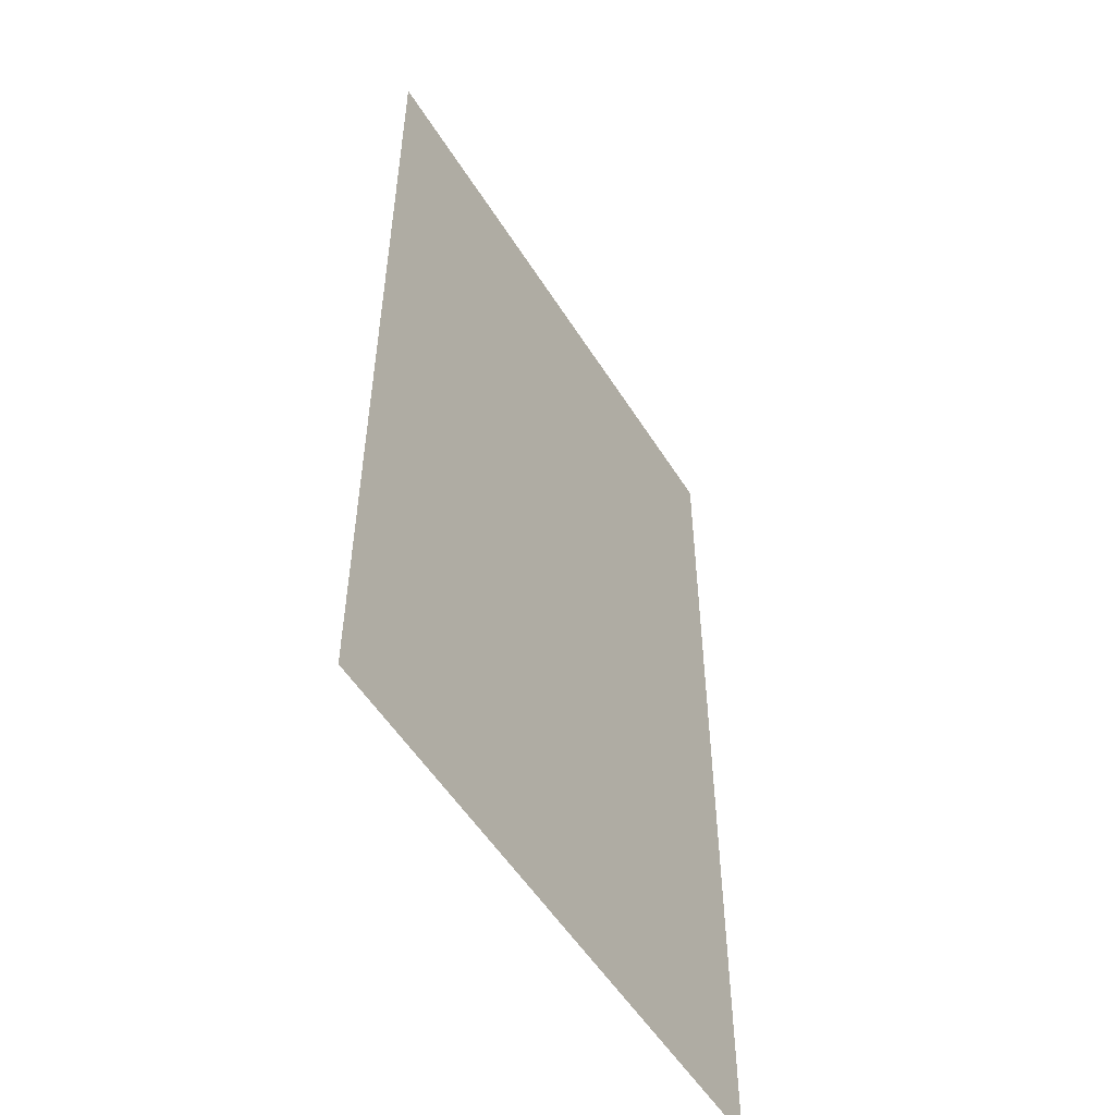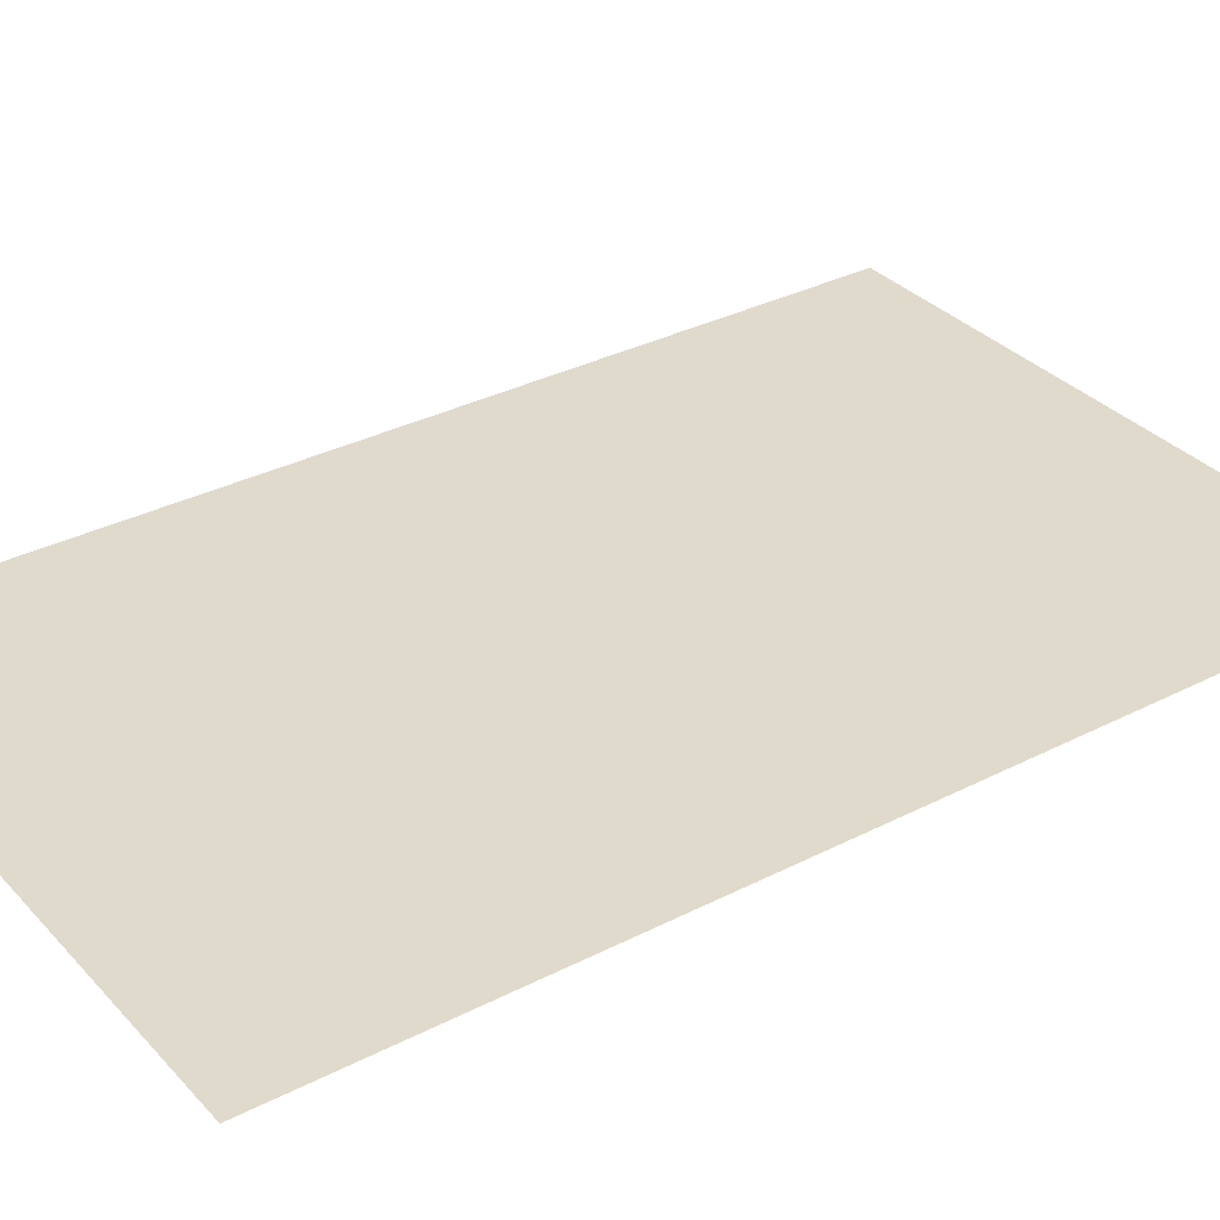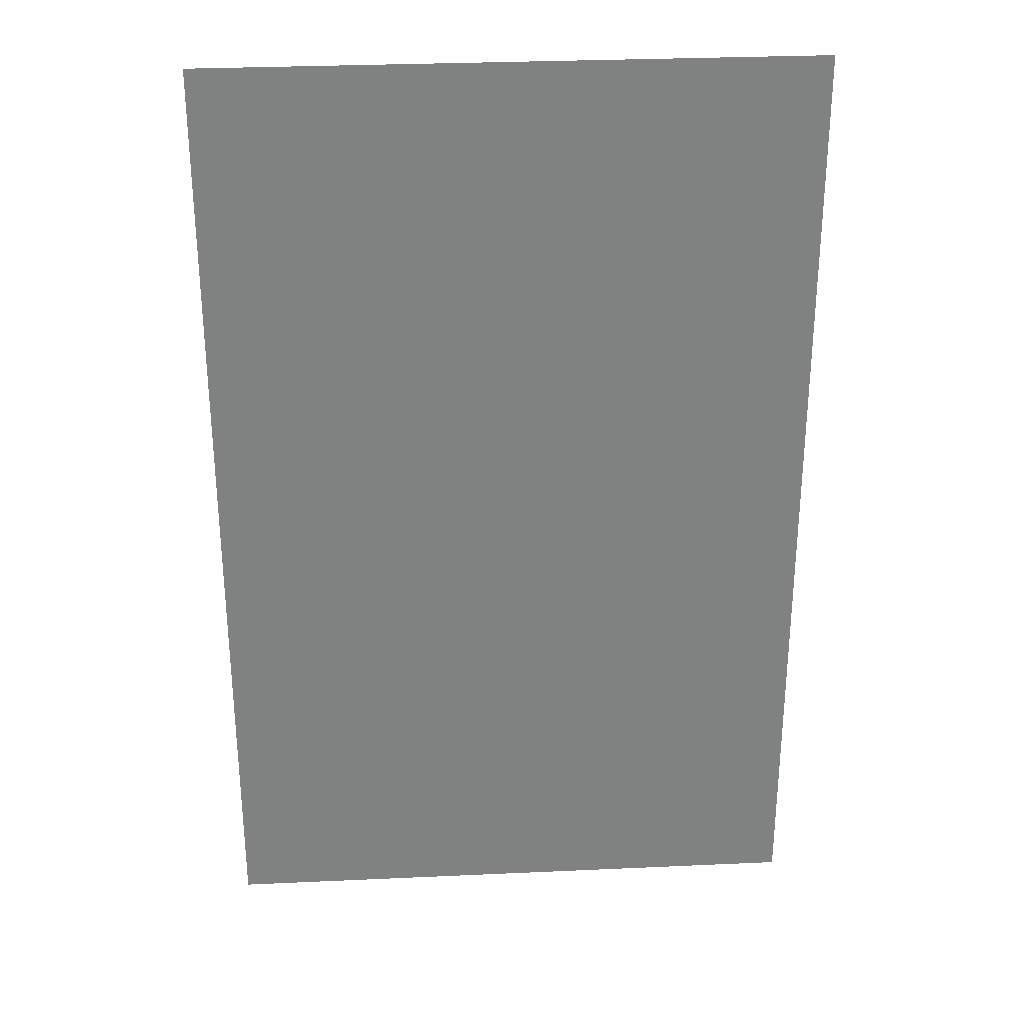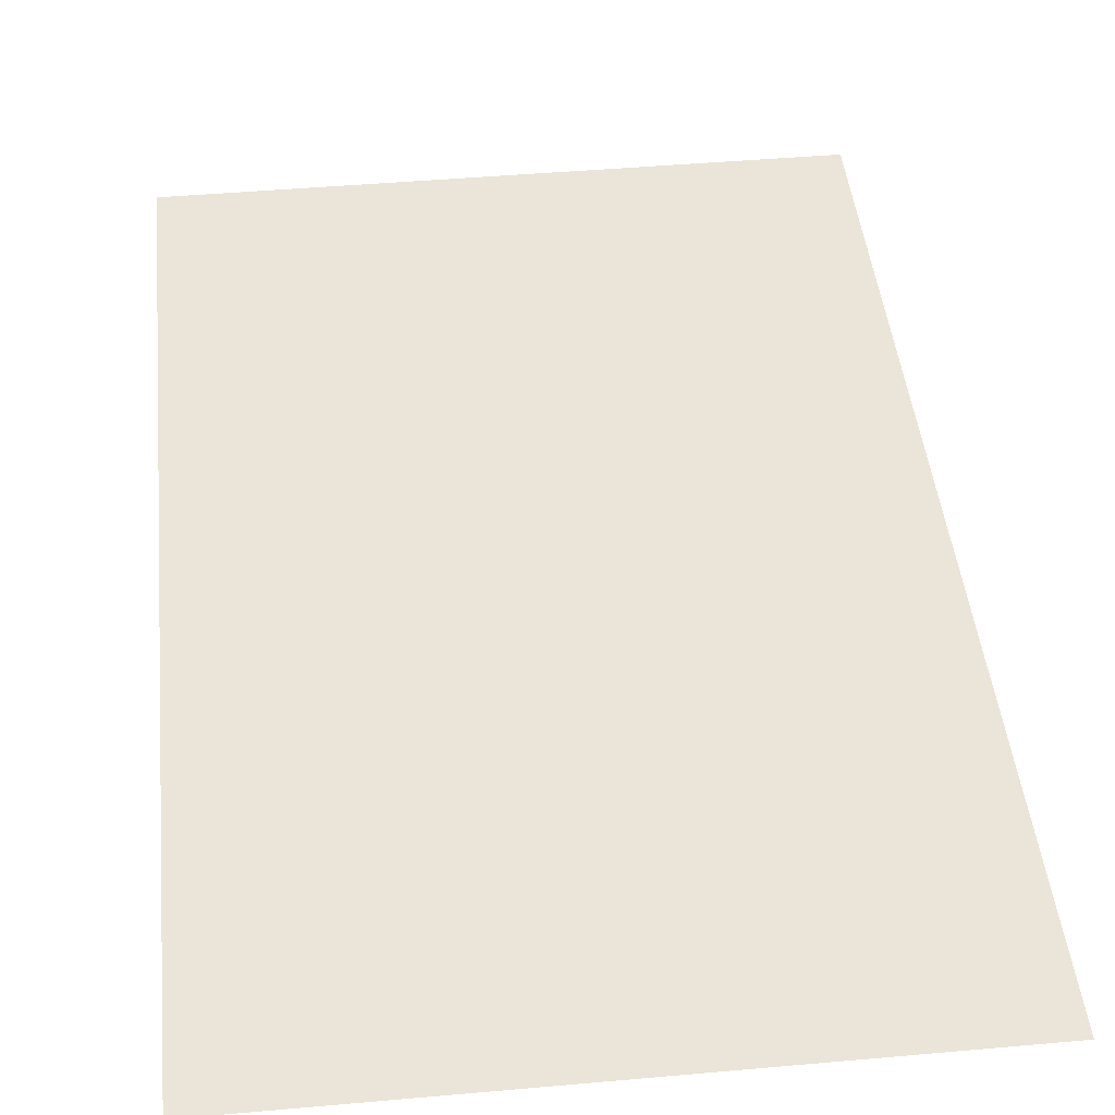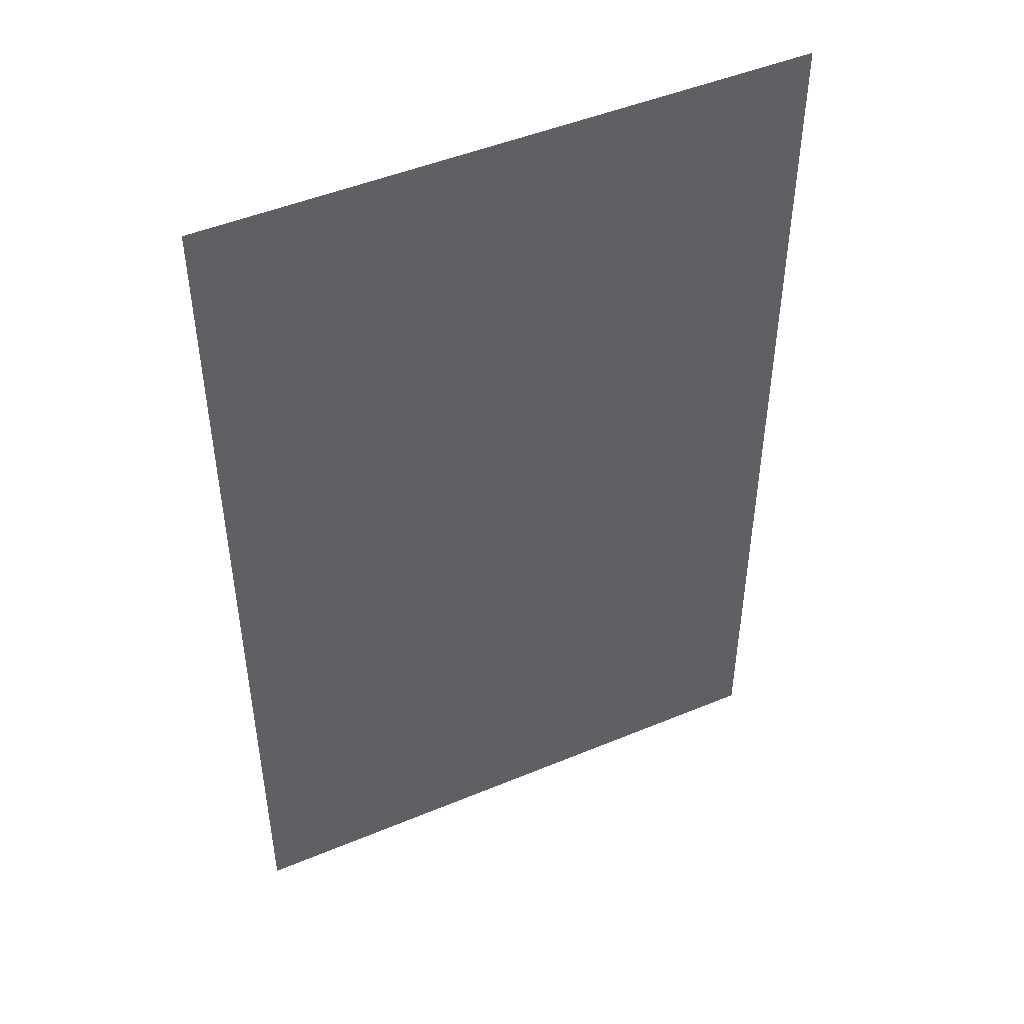
<metadata>
{"format":"obj","ext":"obj","renderer":"f3d","projection":"perspective","resolution":1024,"background":"white","views":[{"elev":-53.7,"azim":-58.6,"up":"+Y"},{"elev":33.1,"azim":54.7,"up":"+Z"},{"elev":30.0,"azim":-3.8,"up":"+Y"},{"elev":44.7,"azim":-5.9,"up":"+Z"},{"elev":47.7,"azim":-25.1,"up":"+Y"}]}
</metadata>
<code>
o Cube.001
v -20.5 30.5 47.5
v -20.5 -31.5 47.5
v 18.5 -31.5 47.5
v 18.5 30.5 47.5
f 2 1 4
f 2 4 3

</code>
